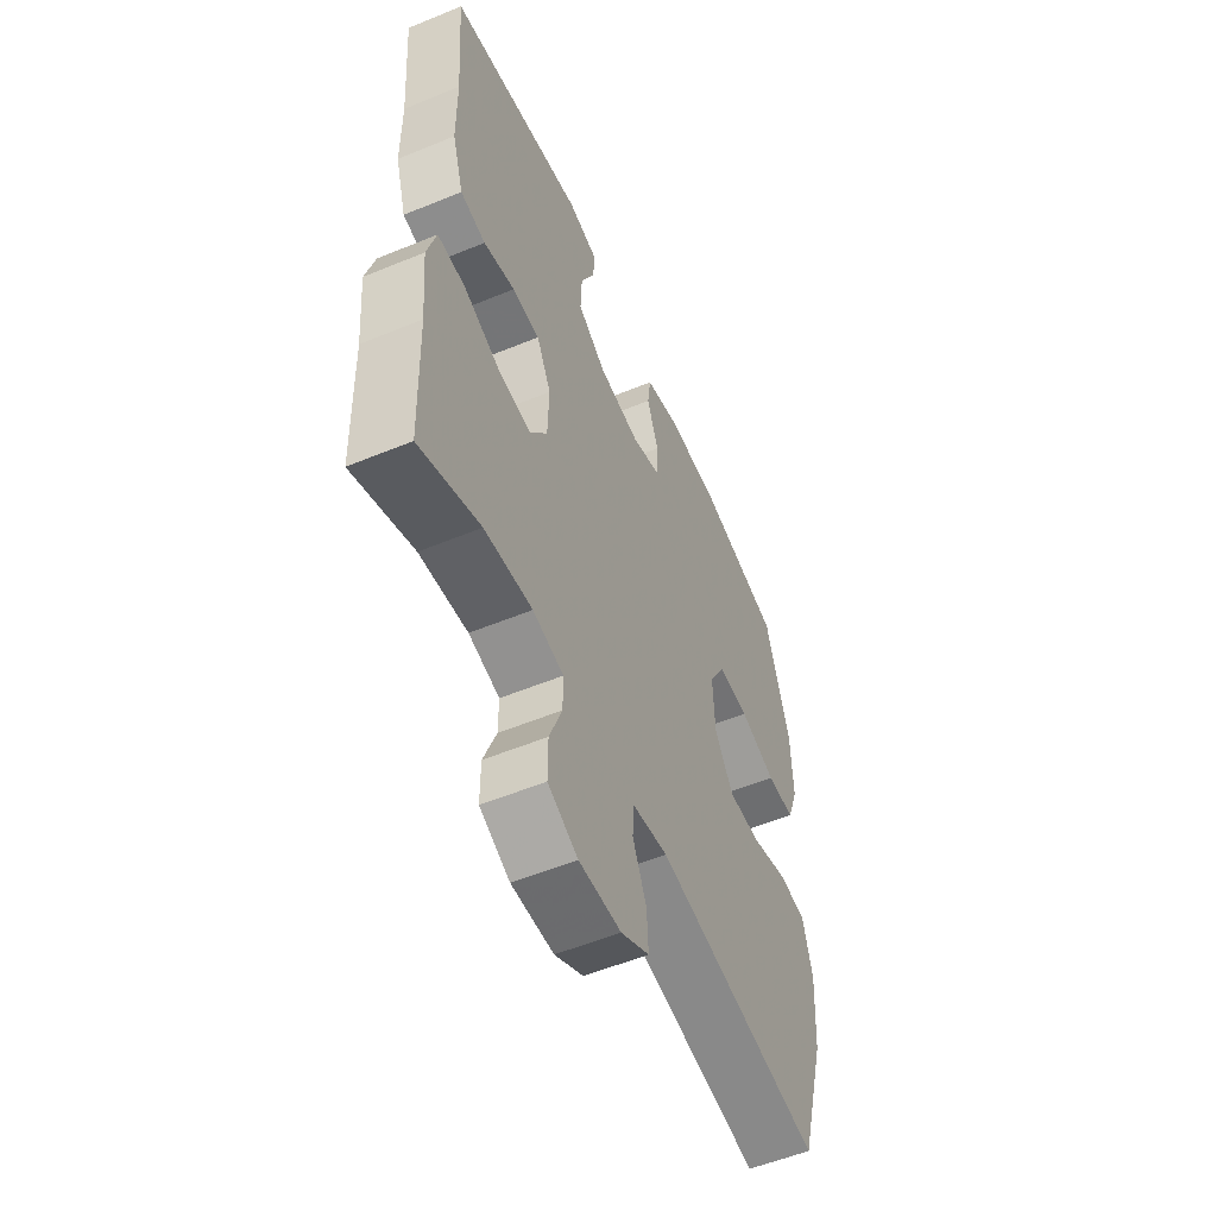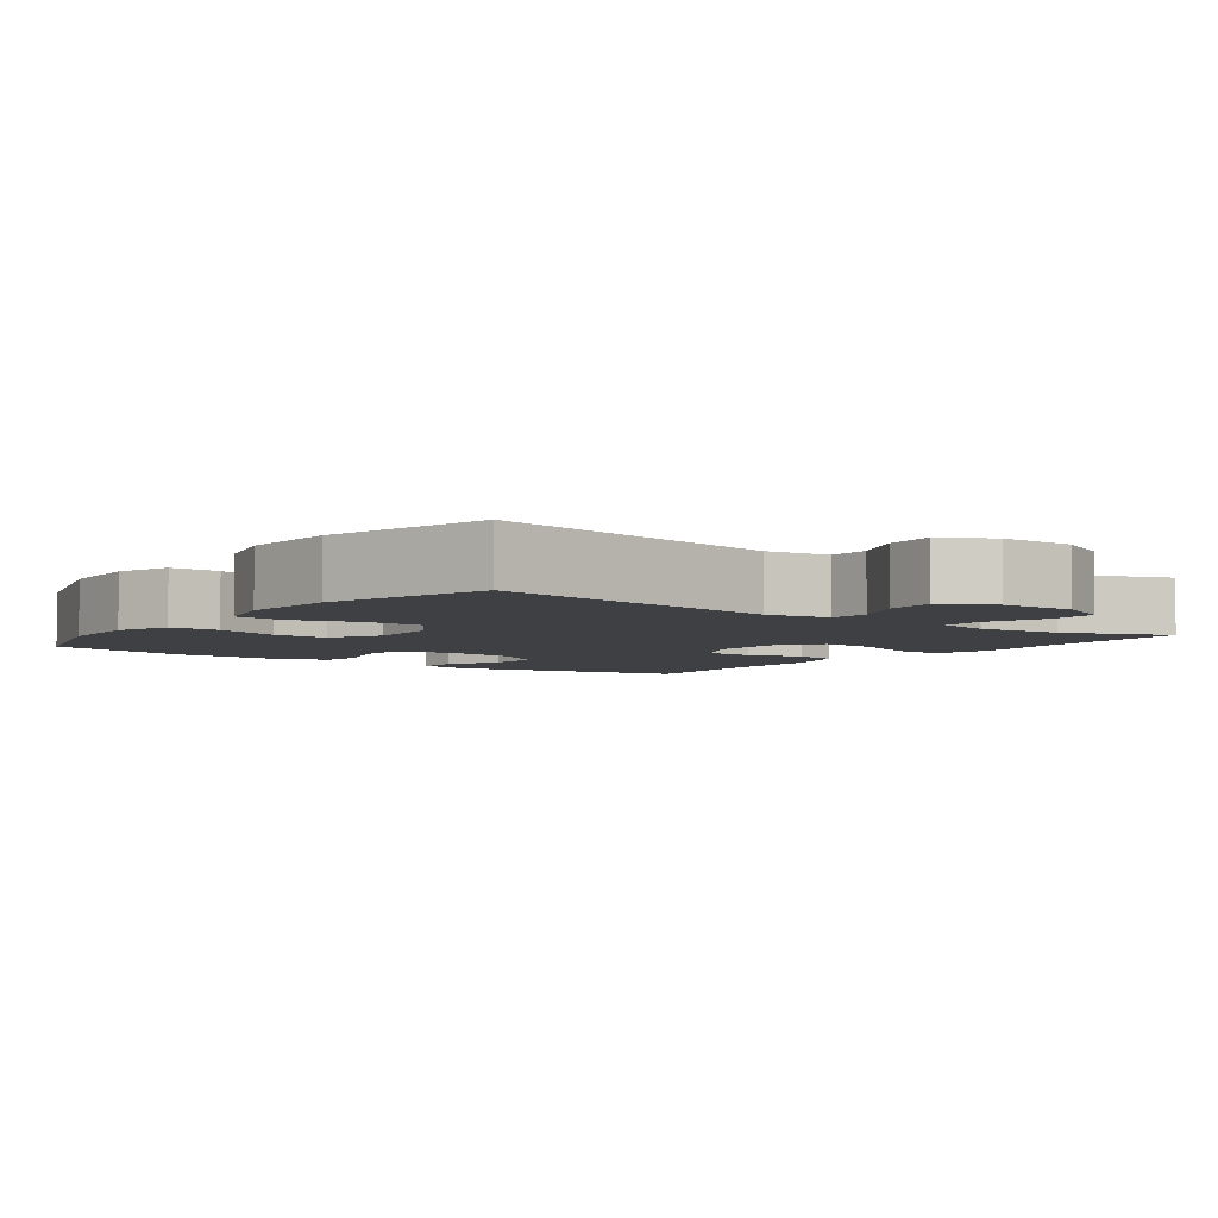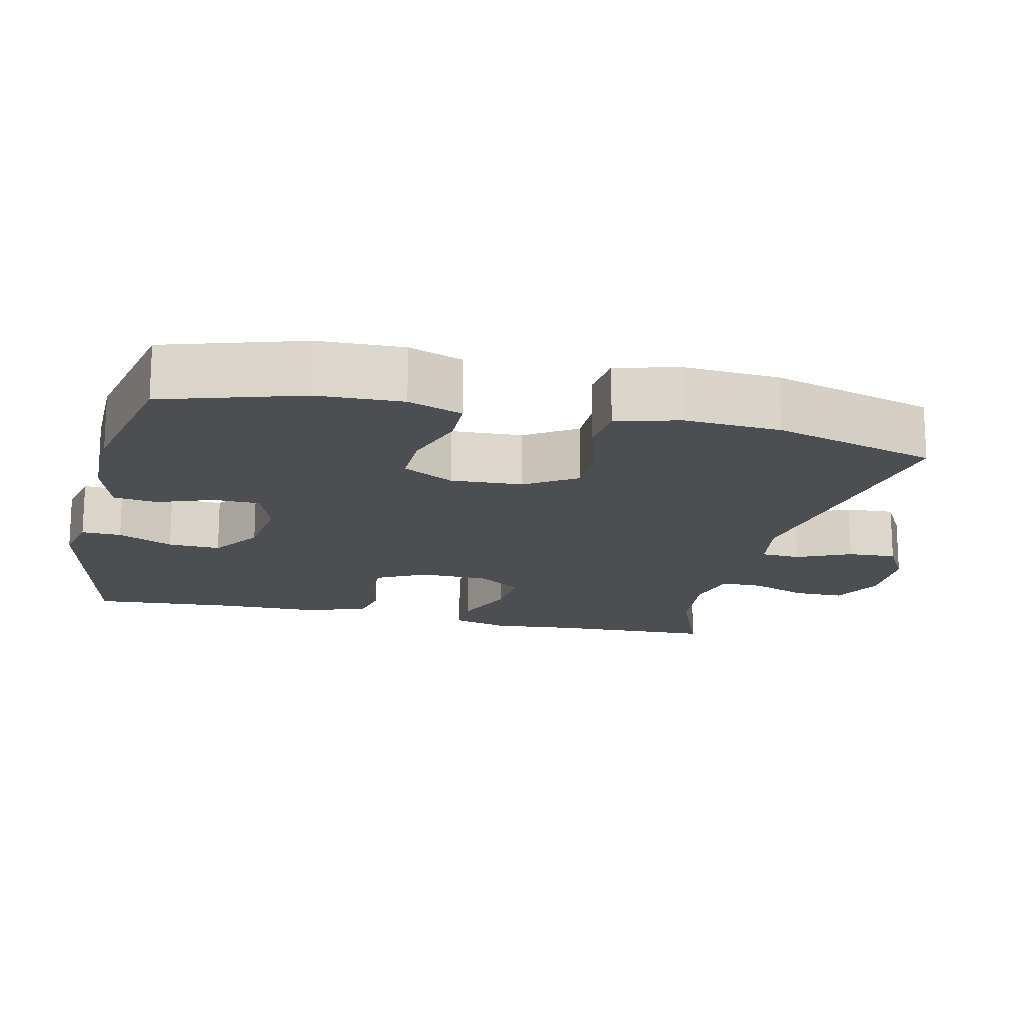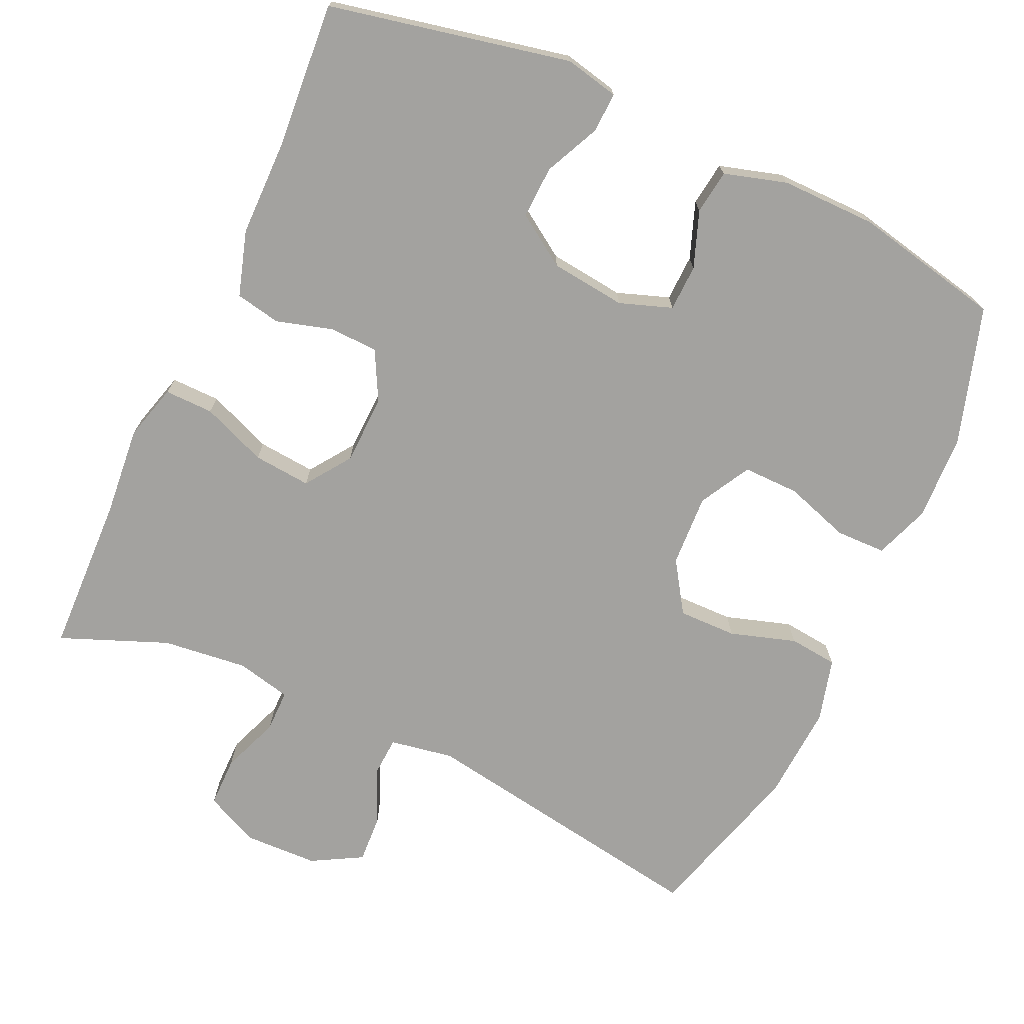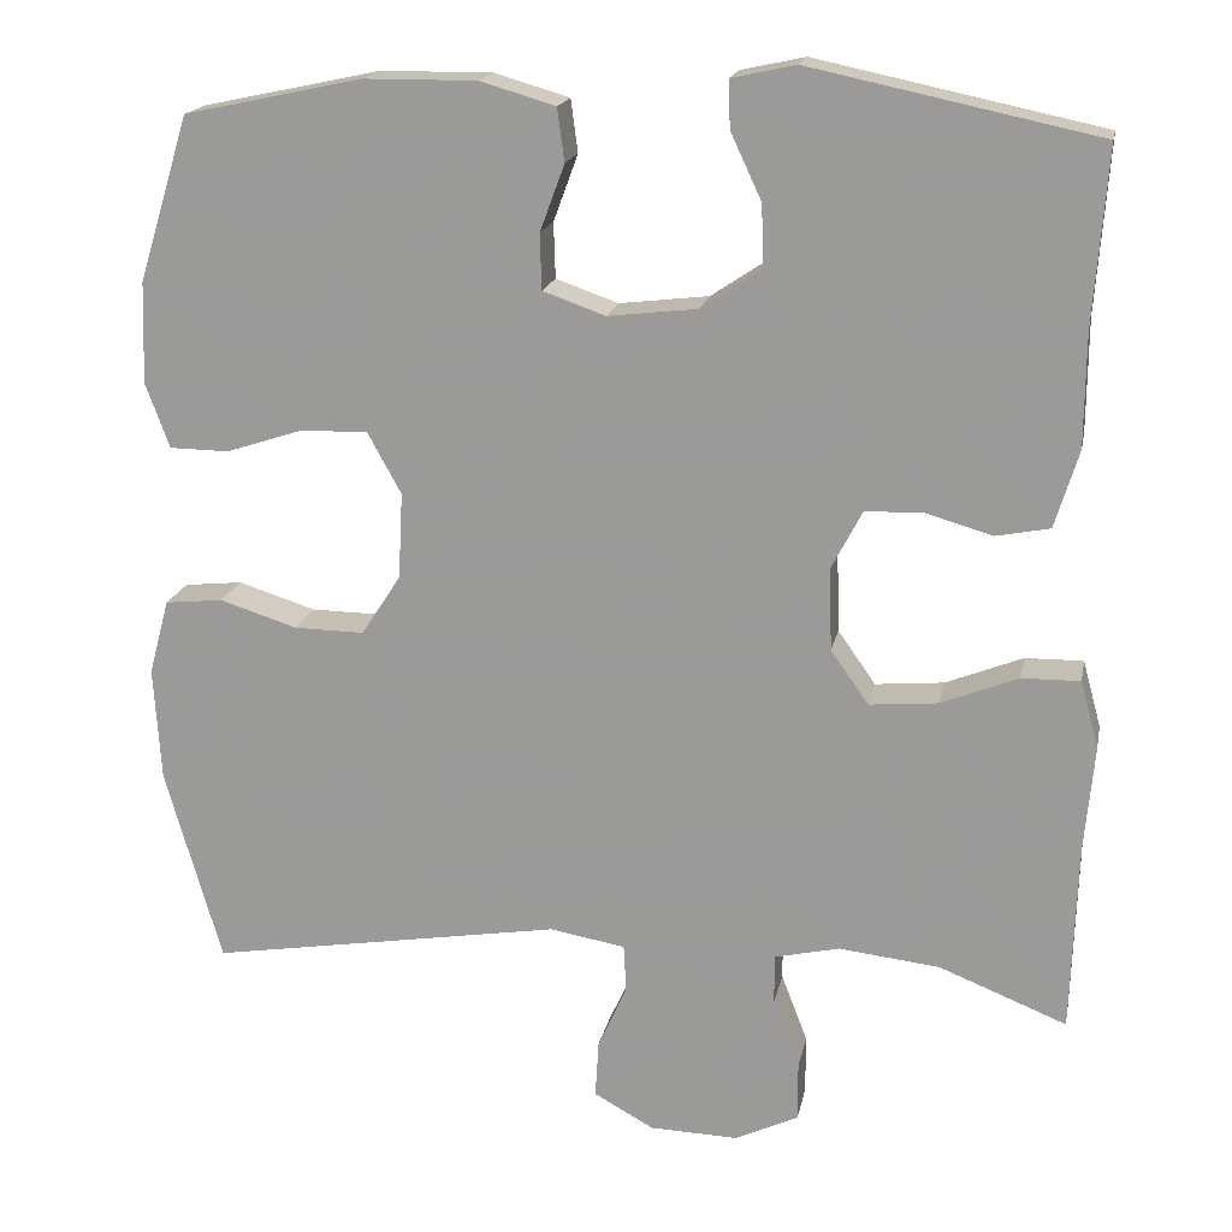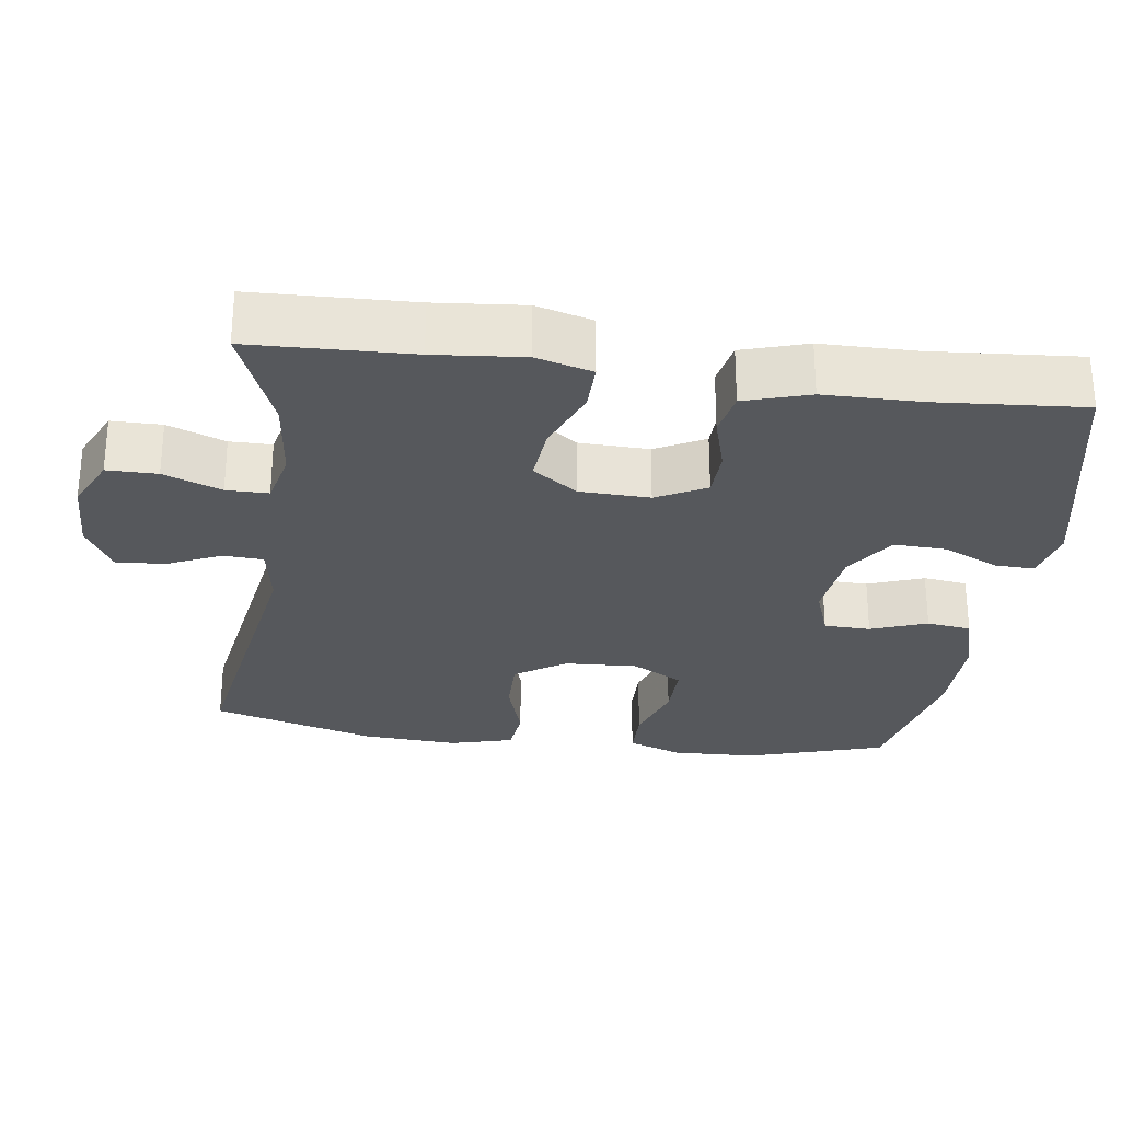
<metadata>
{"format":"obj","ext":"obj","renderer":"f3d","projection":"perspective","resolution":1024,"background":"white","views":[{"elev":-55.0,"azim":-66.5,"up":"+Z"},{"elev":-4.8,"azim":143.2,"up":"+Y"},{"elev":-16.7,"azim":76.9,"up":"+Y"},{"elev":-72.4,"azim":-24.6,"up":"+Y"},{"elev":17.9,"azim":-168.9,"up":"+Z"},{"elev":-27.9,"azim":-97.8,"up":"+Y"}]}
</metadata>
<code>
v -0.5 0.07 -0.5
v -0.507 0.07 -0.284
v -0.518 0.07 -0.164
v -0.497 0.07 -0.088
v -0.431 0.07 -0.089
v -0.343 0.07 -0.124
v -0.265 0.07 -0.131
v -0.222 0.07 -0.07
v -0.219 0.07 0.024
v -0.254 0.07 0.091
v -0.32 0.07 0.093
v -0.396 0.07 0.071
v -0.457 0.07 0.083
v -0.484 0.07 0.171
v -0.485 0.07 0.3
v -0.5 0.07 0.5
v -0.173 0.07 0.569
v -0.1 0.07 0.553
v -0.102 0.07 0.499
v -0.137 0.07 0.424
v -0.14 0.07 0.353
v -0.071 0.07 0.307
v 0.031 0.07 0.295
v 0.102 0.07 0.32
v 0.104 0.07 0.383
v 0.076 0.07 0.459
v 0.084 0.07 0.519
v 0.169 0.07 0.544
v 0.298 0.07 0.543
v 0.5 0.07 0.5
v 0.558 0.07 0.312
v 0.562 0.07 0.197
v 0.535 0.07 0.123
v 0.467 0.07 0.122
v 0.379 0.07 0.151
v 0.303 0.07 0.152
v 0.265 0.07 0.083
v 0.27 0.07 -0.015
v 0.315 0.07 -0.084
v 0.394 0.07 -0.083
v 0.483 0.07 -0.055
v 0.549 0.07 -0.062
v 0.572 0.07 -0.148
v 0.564 0.07 -0.278
v 0.5 0.07 -0.5
v 0.097 0.07 -0.434
v 0.011 0.07 -0.449
v 0.008 0.07 -0.503
v 0.041 0.07 -0.576
v 0.045 0.07 -0.642
v -0.023 0.07 -0.68
v -0.124 0.07 -0.683
v -0.196 0.07 -0.649
v -0.196 0.07 -0.581
v -0.166 0.07 -0.503
v -0.166 0.07 -0.446
v -0.24 0.07 -0.429
v -0.355 0.07 -0.442
v -0.5 0 -0.5
v -0.507 0 -0.284
v -0.518 0 -0.164
v -0.497 0 -0.088
v -0.431 0 -0.089
v -0.343 0 -0.124
v -0.265 0 -0.131
v -0.222 0 -0.07
v -0.219 0 0.024
v -0.254 0 0.091
v -0.32 0 0.093
v -0.396 0 0.071
v -0.457 0 0.083
v -0.484 0 0.171
v -0.485 0 0.3
v -0.5 0 0.5
v -0.173 0 0.569
v -0.1 0 0.553
v -0.102 0 0.499
v -0.137 0 0.424
v -0.14 0 0.353
v -0.071 0 0.307
v 0.031 0 0.295
v 0.102 0 0.32
v 0.104 0 0.383
v 0.076 0 0.459
v 0.084 0 0.519
v 0.169 0 0.544
v 0.298 0 0.543
v 0.5 0 0.5
v 0.558 0 0.312
v 0.562 0 0.197
v 0.535 0 0.123
v 0.467 0 0.122
v 0.379 0 0.151
v 0.303 0 0.152
v 0.265 0 0.083
v 0.27 0 -0.015
v 0.315 0 -0.084
v 0.394 0 -0.083
v 0.483 0 -0.055
v 0.549 0 -0.062
v 0.572 0 -0.148
v 0.564 0 -0.278
v 0.5 0 -0.5
v 0.097 0 -0.434
v 0.011 0 -0.449
v 0.008 0 -0.503
v 0.041 0 -0.576
v 0.045 0 -0.642
v -0.023 0 -0.68
v -0.124 0 -0.683
v -0.196 0 -0.649
v -0.196 0 -0.581
v -0.166 0 -0.503
v -0.166 0 -0.446
v -0.24 0 -0.429
v -0.355 0 -0.442
f 53 54 55
f 52 53 55
f 51 52 55
f 50 51 55
f 49 50 55
f 48 49 55
f 47 48 55 56
f 46 47 56 57
f 44 45 46
f 43 44 46
f 42 43 46
f 41 42 46
f 40 41 46
f 39 40 46 57
f 33 34 35
f 32 33 35
f 31 32 35
f 30 31 35
f 29 30 35
f 28 29 35
f 27 28 35
f 26 27 35
f 25 26 35
f 24 25 35 36
f 23 24 36 37
f 18 19 20
f 17 18 20
f 16 17 20
f 15 16 20
f 15 20 21
f 14 15 21
f 13 14 21
f 12 13 21
f 11 12 21
f 10 11 21 22
f 4 5 6
f 3 4 6
f 2 3 6
f 2 6 7
f 1 2 7
f 58 1 7
f 58 7 8
f 57 58 8
f 39 57 8
f 38 39 8
f 23 37 38
f 22 23 38
f 10 22 38
f 9 10 38
f 8 9 38
f 113 112 111
f 113 111 110
f 113 110 109
f 113 109 108
f 113 108 107
f 113 107 106
f 114 113 106 105
f 115 114 105 104
f 104 103 102
f 104 102 101
f 104 101 100
f 104 100 99
f 104 99 98
f 115 104 98 97
f 93 92 91
f 93 91 90
f 93 90 89
f 93 89 88
f 93 88 87
f 93 87 86
f 93 86 85
f 93 85 84
f 93 84 83
f 94 93 83 82
f 95 94 82 81
f 78 77 76
f 78 76 75
f 78 75 74
f 78 74 73
f 79 78 73
f 79 73 72
f 79 72 71
f 79 71 70
f 79 70 69
f 80 79 69 68
f 64 63 62
f 64 62 61
f 64 61 60
f 65 64 60
f 65 60 59
f 65 59 116
f 66 65 116
f 66 116 115
f 66 115 97
f 66 97 96
f 96 95 81
f 96 81 80
f 96 80 68
f 96 68 67
f 96 67 66
f 1 59 60 2
f 2 60 61 3
f 3 61 62 4
f 4 62 63 5
f 5 63 64 6
f 6 64 65 7
f 7 65 66 8
f 8 66 67 9
f 9 67 68 10
f 10 68 69 11
f 11 69 70 12
f 12 70 71 13
f 13 71 72 14
f 14 72 73 15
f 15 73 74 16
f 16 74 75 17
f 17 75 76 18
f 18 76 77 19
f 19 77 78 20
f 20 78 79 21
f 21 79 80 22
f 22 80 81 23
f 23 81 82 24
f 24 82 83 25
f 25 83 84 26
f 26 84 85 27
f 27 85 86 28
f 28 86 87 29
f 29 87 88 30
f 30 88 89 31
f 31 89 90 32
f 32 90 91 33
f 33 91 92 34
f 34 92 93 35
f 35 93 94 36
f 36 94 95 37
f 37 95 96 38
f 38 96 97 39
f 39 97 98 40
f 40 98 99 41
f 41 99 100 42
f 42 100 101 43
f 43 101 102 44
f 44 102 103 45
f 45 103 104 46
f 46 104 105 47
f 47 105 106 48
f 48 106 107 49
f 49 107 108 50
f 50 108 109 51
f 51 109 110 52
f 52 110 111 53
f 53 111 112 54
f 54 112 113 55
f 55 113 114 56
f 56 114 115 57
f 57 115 116 58
f 58 116 59 1

</code>
